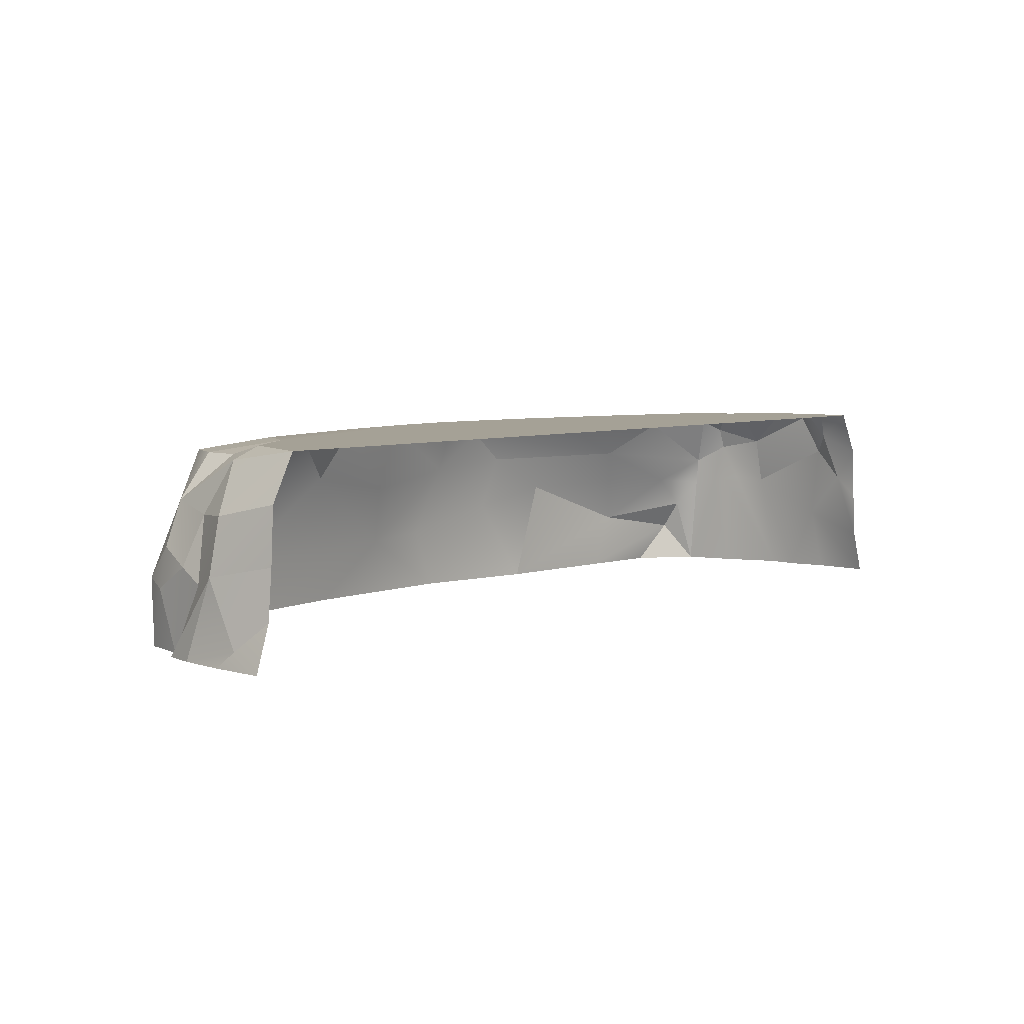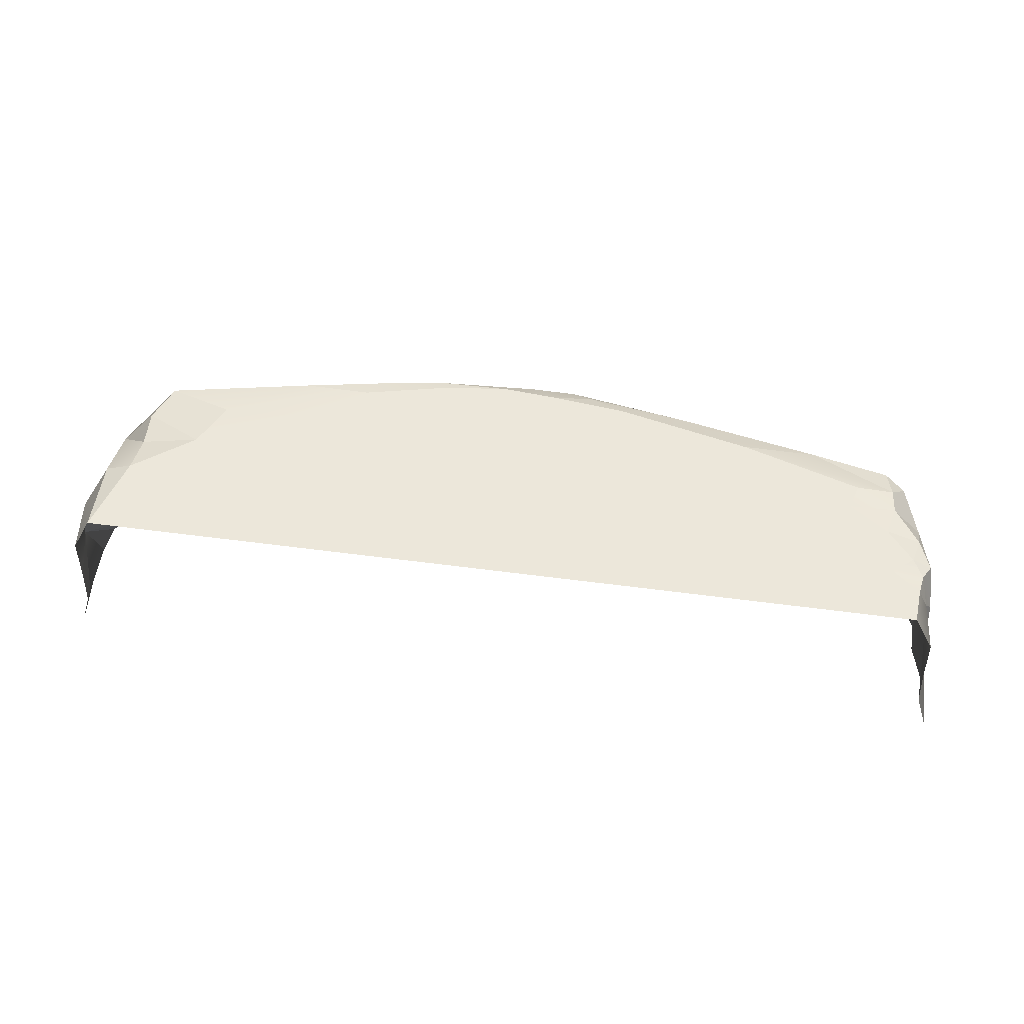
<metadata>
{"format":"obj","ext":"obj","renderer":"f3d","projection":"perspective","resolution":1024,"background":"white","views":[{"elev":6.1,"azim":134.4,"up":"+Y"},{"elev":53.5,"azim":-171.9,"up":"+Y"}]}
</metadata>
<code>
g pb_Mesh154946
v -9.432 1.406 1.336
v -9.407 0 1.913
v -9.614 0 1.145
v -8.925 2.248 3.416
v -9.428 0 2.523
v -9.186 2.186 2.803
v -8.892 0 3.693
v -8.79 2.183 3.718
v -8.694 2.133 4.004
v -8.865 4 0.7133
v -8.942 3.94 1.135
v -9.104 3.42 0.7906
v -8.168 3.703 3.948
v -8.596 3.483 3.736
v -8.285 3.906 3.331
v -8.329 3.95 2.818
v -8.869 3.884 2.082
v -8.174 4 2.188
v -5.376 4 1.807
v -6.051 4 1.067
v -2.744 4 1.482
v -0.2295 4 2.87
v 1.089 4 3.627
v -0.835 4 3.714
v 1.089 4 3.627
v 1.729 4 4.854
v 0.9259 4 4.802
v -0.675 4 4.89
v -1.155 4 4.484
v 0.9259 4 4.802
v 3.287 4 2.676
v 4.364 4 2.214
v 4.714 4 2.685
v 3.287 4 2.676
v 3.623 4 1.962
v 4.364 4 2.214
v 6.409 4 2.068
v 7.06 4 2.561
v 4.714 4 2.685
v 4.758 4 1.507
v 5.858 4 1.728
v 4.364 4 2.214
v 2.653 4 0
v 6.05 4 0.8986
v 4.758 4 1.507
v 2.653 4 0
v 7.832 4 0
v 6.05 4 0.8986
v 6.05 4 0.8986
v 7.832 4 0
v 6.787 4 1.018
v 6.787 4 1.018
v 7.832 4 0
v 7.78 4 1.189
v 2.67 4 1.836
v 2.653 4 0
v 3.623 4 1.962
v 1.661 4 2.276
v 2.67 4 1.836
v 2.443 4 2.51
v 1.661 4 2.276
v 0.8192 4 2.508
v 0.6226 4 1.936
v 2.67 4 1.836
v 1.661 4 2.276
v 0.6226 4 1.936
v -0.47 4 2.189
v -0.7439 4 0
v 0.6226 4 1.936
v -1.343 4 1.835
v -0.7439 4 0
v -0.47 4 2.189
v -7.703 4 0
v -8.865 4 0.7133
v -8.804 4 -5.899e-14
v -7.045 4 2.189
v -5.805 4 2.746
v -7.371 4 2.75
v -8.329 3.95 2.818
v -8.174 4 2.188
v -7.371 4 2.75
v -8.168 3.703 3.948
v -6.562 3.669 4.328
v -8.43 2.656 4.326
v -3.603 3.777 4.819
v -6.562 3.669 4.328
v -5.013 4 4.07
v -3.603 3.777 4.819
v -1.489 3.817 5.117
v -1.067 3.645 5.354
v 1.719 1.23 5.87
v 2.027 2.504 5.361
v 3.864 2.88 5.245
v 1.719 1.23 5.87
v 3.864 2.88 5.245
v 6.013 1.178 5.445
v 4.952 3.918 4.527
v 6.588 4 3.501
v 7.964 3.791 4.052
v 4.952 3.918 4.527
v 3.383 3.918 4.811
v 3.565 4 4.439
v 7.06 4 2.561
v 8.315 4 1.644
v 8.275 3.791 2.494
v 9.504 1.417 1.993
v 9.477 1.704 2.52
v 9.199 2.715 2.192
v 7.06 4 2.561
v 8.275 3.791 2.494
v 8.299 3.791 3.259
v 9.718 1.648 1.344
v 9.703 0 2.641
v 9.405 0 2.927
v 9.718 1.648 1.344
v 9.782 0 2.02
v 9.703 0 2.641
v 9.405 0 2.927
v 9.504 1.417 1.993
v 9.718 1.648 1.344
v 8.275 3.791 2.494
v 9.043 2.921 3.173
v 8.299 3.791 3.259
v 9.199 2.715 2.192
v 9.043 2.921 3.173
v 8.889 3.758 1.665
v 9.494 2.77 1.331
v 9.199 2.715 2.192
v 8.889 3.758 1.665
v 8.315 4 1.644
v 8.804 4 -9.537e-07
v 8.889 3.758 1.665
v 6.013 1.178 5.445
v 6.726 2.847 4.819
v 7.699 1.229 5.072
v 6.726 2.847 4.819
v 4.952 3.918 4.527
v 7.964 3.791 4.052
v 3.383 3.918 4.811
v 4.952 3.918 4.527
v 3.864 2.88 5.245
v 1.729 4 4.854
v 1.835 3.938 5.022
v 0.4356 4 4.983
v -1.489 3.817 5.117
v -2.197 4 4.716
v -0.675 4 4.89
v -5.766 2.196 5.199
v -7.575 2.137 4.911
v -5.493 2.96 4.925
v -6.562 3.669 4.328
v -3.603 3.777 4.819
v -5.493 2.96 4.925
v -6.562 3.669 4.328
v -8.168 3.703 3.948
v -8.285 3.906 3.331
v -6.138 1.203 5.515
v -5.766 2.196 5.199
v -3.342 2.188 5.502
v -8.726 4 1.518
v -9.114 3.864 1.455
v -8.942 3.94 1.135
v -8.869 3.884 2.082
v -9.114 3.864 1.455
v -8.726 4 1.518
v -8.869 3.884 2.082
v -8.726 4 1.518
v -8.174 4 2.188
v -8.982 3.21 2.82
v -8.596 3.483 3.736
v -8.75 3.029 3.728
v -8.75 3.029 3.728
v -8.79 2.183 3.718
v -8.925 2.248 3.416
v -8.982 3.21 2.82
v -9.114 3.864 1.455
v -8.869 3.884 2.082
v -8.869 3.884 2.082
v -8.329 3.95 2.818
v -8.982 3.21 2.82
v -8.104 0.8547 5.212
v -8.186 1.468 4.847
v -6.138 1.203 5.515
v -8.56 0 4.658
v -8.186 1.468 4.847
v -8.104 0.8547 5.212
v -8.104 0.8547 5.212
v -7.402 0 5.467
v -8.56 0 4.658
v -9.104 3.42 0.7906
v -9.265 3.025 1.046
v -9.24 2.375 0.429
v -8.461 2.026 4.405
v -8.43 2.656 4.326
v -8.311 2.078 4.58
v -8.694 2.133 4.004
v -8.43 2.656 4.326
v -8.461 2.026 4.405
v -9.24 2.375 0.429
v -9.407 0.9223 0
v -9.325 1.928 0
v -9.24 2.375 0.429
v -9.432 1.406 1.336
v -9.407 0.9223 0
v -9.432 1.406 1.336
v -9.186 2.186 2.803
v -9.407 0 1.913
v -9.186 2.186 2.803
v -9.428 0 2.523
v -9.407 0 1.913
v -9.432 1.406 1.336
v -9.614 0 1.145
v -9.692 0 0
v -9.432 1.406 1.336
v -9.692 0 0
v -9.407 0.9223 0
v -8.79 2.183 3.718
v -9.428 0 2.523
v -8.925 2.248 3.416
v -8.79 2.183 3.718
v -8.892 0 3.693
v -9.428 0 2.523
v -8.892 0 3.693
v -8.694 2.133 4.004
v -8.56 0 4.658
v -8.56 0 4.658
v -8.694 2.133 4.004
v -8.461 2.026 4.405
v -9.325 1.928 0
v -9.266 3.062 0
v -9.24 2.375 0.429
v -9.266 3.062 0
v -9.104 3.42 0.7906
v -9.24 2.375 0.429
v -9.186 2.186 2.803
v -9.265 3.025 1.046
v -8.982 3.21 2.82
v -9.265 3.025 1.046
v -9.114 3.864 1.455
v -8.982 3.21 2.82
v -2.849 0 5.69
v -5.681 0 5.561
v -6.138 1.203 5.515
v -2.849 0 5.69
v -6.138 1.203 5.515
v -3.342 2.188 5.502
v -5.681 0 5.561
v -8.104 0.8547 5.212
v -6.138 1.203 5.515
v -5.681 0 5.561
v -7.402 0 5.467
v -8.104 0.8547 5.212
v -8.186 1.468 4.847
v -8.56 0 4.658
v -8.461 2.026 4.405
v -8.186 1.468 4.847
v -8.461 2.026 4.405
v -8.311 2.078 4.58
v -9.186 2.186 2.803
v -8.982 3.21 2.82
v -8.75 3.029 3.728
v -8.75 3.029 3.728
v -8.925 2.248 3.416
v -9.186 2.186 2.803
v -8.865 4 0.7133
v -8.3 4 1.171
v -8.942 3.94 1.135
v -8.3 4 1.171
v -8.726 4 1.518
v -8.942 3.94 1.135
v -0.1887 0 6.068
v -2.849 0 5.69
v -1.735 1.805 5.808
v -0.1887 0 6.068
v -1.735 1.805 5.808
v 0.3546 1.302 5.951
v -2.849 0 5.69
v -3.342 2.188 5.502
v -1.735 1.805 5.808
v -3.342 2.188 5.502
v -1.908 2.973 5.465
v -1.735 1.805 5.808
v -7.871 4 1.618
v -8.3 4 1.171
v -6.051 4 1.067
v -8.3 4 1.171
v -6.415 4 0
v -6.051 4 1.067
v -5.376 4 1.807
v -7.871 4 1.618
v -6.051 4 1.067
v -7.871 4 1.618
v -5.376 4 1.807
v -7.045 4 2.189
v -5.376 4 1.807
v -4.188 4 2.436
v -7.045 4 2.189
v -4.188 4 2.436
v -5.805 4 2.746
v -7.045 4 2.189
v -5.376 4 1.807
v -2.415 4 2.164
v -4.188 4 2.436
v -2.415 4 2.164
v -5.376 4 1.807
v -2.744 4 1.482
v -2.415 4 2.164
v -2.744 4 1.482
v -1.343 4 1.835
v -1.29 4 2.551
v -2.415 4 2.164
v -1.343 4 1.835
v -4.188 4 2.436
v -2.415 4 2.164
v -1.29 4 2.551
v -2.552 4 3.024
v -4.188 4 2.436
v -1.29 4 2.551
v -1.29 4 2.551
v -1.343 4 1.835
v -0.47 4 2.189
v -0.2295 4 2.87
v -1.29 4 2.551
v -0.47 4 2.189
v -0.2295 4 2.87
v -2.552 4 3.024
v -1.29 4 2.551
v -2.552 4 3.024
v -0.2295 4 2.87
v -0.835 4 3.714
v 0.8192 4 2.508
v -0.2295 4 2.87
v -0.47 4 2.189
v 0.8192 4 2.508
v -0.47 4 2.189
v 0.6226 4 1.936
v 1.691 4 2.857
v -0.2295 4 2.87
v 0.8192 4 2.508
v -0.2295 4 2.87
v 1.691 4 2.857
v 1.089 4 3.627
v 1.089 4 3.627
v 0.9259 4 4.802
v -0.835 4 3.714
v 0.9259 4 4.802
v -1.155 4 4.484
v -0.835 4 3.714
v 0.9259 4 4.802
v 1.729 4 4.854
v 0.4356 4 4.983
v 0.4356 4 4.983
v -0.675 4 4.89
v 0.9259 4 4.802
v -2.197 4 4.716
v -1.155 4 4.484
v -0.675 4 4.89
v -5.013 4 4.07
v -1.155 4 4.484
v -2.197 4 4.716
v 2.877 4 3.589
v 1.729 4 4.854
v 1.089 4 3.627
v 1.691 4 2.857
v 2.877 4 3.589
v 1.089 4 3.627
v 4.319 4 3.572
v 1.729 4 4.854
v 2.877 4 3.589
v 3.565 4 4.439
v 1.729 4 4.854
v 4.319 4 3.572
v 4.714 4 2.685
v 4.319 4 3.572
v 2.877 4 3.589
v 3.287 4 2.676
v 4.714 4 2.685
v 2.877 4 3.589
v 1.691 4 2.857
v 3.287 4 2.676
v 2.877 4 3.589
v 3.287 4 2.676
v 1.691 4 2.857
v 2.443 4 2.51
v 1.691 4 2.857
v 0.8192 4 2.508
v 2.443 4 2.51
v 0.8192 4 2.508
v 1.661 4 2.276
v 2.443 4 2.51
v 3.623 4 1.962
v 3.287 4 2.676
v 2.443 4 2.51
v 2.67 4 1.836
v 3.623 4 1.962
v 2.443 4 2.51
v 4.364 4 2.214
v 6.409 4 2.068
v 4.714 4 2.685
v 4.364 4 2.214
v 5.858 4 1.728
v 6.409 4 2.068
v 4.714 4 2.685
v 7.06 4 2.561
v 4.319 4 3.572
v 4.319 4 3.572
v 7.06 4 2.561
v 6.588 4 3.501
v 7.06 4 2.561
v 6.409 4 2.068
v 8.315 4 1.644
v 6.409 4 2.068
v 7.78 4 1.189
v 8.315 4 1.644
v 3.565 4 4.439
v 4.319 4 3.572
v 6.588 4 3.501
v 4.952 3.918 4.527
v 3.565 4 4.439
v 6.588 4 3.501
v 3.623 4 1.962
v 4.758 4 1.507
v 4.364 4 2.214
v 3.623 4 1.962
v 2.653 4 0
v 4.758 4 1.507
v 6.787 4 1.018
v 5.858 4 1.728
v 4.758 4 1.507
v 6.05 4 0.8986
v 6.787 4 1.018
v 4.758 4 1.507
v 5.858 4 1.728
v 6.787 4 1.018
v 7.78 4 1.189
v 6.409 4 2.068
v 5.858 4 1.728
v 7.78 4 1.189
v 7.832 4 0
v 8.804 4 -9.537e-07
v 7.78 4 1.189
v 7.78 4 1.189
v 8.804 4 -9.537e-07
v 8.315 4 1.644
v 2.67 4 1.836
v 0.6226 4 1.936
v 2.653 4 0
v 0.6226 4 1.936
v -0.7439 4 0
v 2.653 4 0
v -2.295 4 0
v -0.7439 4 0
v -1.343 4 1.835
v -2.744 4 1.482
v -2.295 4 0
v -1.343 4 1.835
v -6.051 4 1.067
v -2.295 4 0
v -2.744 4 1.482
v -6.415 4 0
v -2.295 4 0
v -6.051 4 1.067
v -8.3 4 1.171
v -8.865 4 0.7133
v -6.415 4 0
v -6.415 4 0
v -8.865 4 0.7133
v -7.703 4 0
v -8.3 4 1.171
v -7.871 4 1.618
v -8.726 4 1.518
v -8.726 4 1.518
v -7.871 4 1.618
v -8.174 4 2.188
v -8.174 4 2.188
v -7.871 4 1.618
v -7.045 4 2.189
v -8.174 4 2.188
v -7.045 4 2.189
v -7.371 4 2.75
v -2.552 4 3.024
v -5.805 4 2.746
v -4.188 4 2.436
v -5.805 4 2.746
v -2.552 4 3.024
v -5.013 4 4.07
v -7.371 4 2.75
v -5.805 4 2.746
v -5.013 4 4.07
v -7.518 4 3.282
v -7.371 4 2.75
v -5.013 4 4.07
v -2.552 4 3.024
v -0.835 4 3.714
v -5.013 4 4.07
v -0.835 4 3.714
v -1.155 4 4.484
v -5.013 4 4.07
v -8.865 4 0.7133
v -9.104 3.42 0.7906
v -8.804 4 -5.899e-14
v -9.266 3.062 0
v -8.804 4 -5.899e-14
v -9.104 3.42 0.7906
v -6.562 3.669 4.328
v -5.493 2.96 4.925
v -8.43 2.656 4.326
v -5.493 2.96 4.925
v -7.575 2.137 4.911
v -8.43 2.656 4.326
v -8.75 3.029 3.728
v -8.596 3.483 3.736
v -8.43 2.656 4.326
v -8.596 3.483 3.736
v -8.168 3.703 3.948
v -8.43 2.656 4.326
v -3.603 3.777 4.819
v -5.013 4 4.07
v -2.197 4 4.716
v -1.489 3.817 5.117
v -3.603 3.777 4.819
v -2.197 4 4.716
v -6.562 3.669 4.328
v -8.285 3.906 3.331
v -5.013 4 4.07
v -8.285 3.906 3.331
v -7.518 4 3.282
v -5.013 4 4.07
v -8.329 3.95 2.818
v -7.518 4 3.282
v -8.285 3.906 3.331
v -7.518 4 3.282
v -8.329 3.95 2.818
v -7.371 4 2.75
v -1.908 2.973 5.465
v -5.493 2.96 4.925
v -1.067 3.645 5.354
v -5.493 2.96 4.925
v -3.603 3.777 4.819
v -1.067 3.645 5.354
v -1.908 2.973 5.465
v -3.342 2.188 5.502
v -5.493 2.96 4.925
v -3.342 2.188 5.502
v -5.766 2.196 5.199
v -5.493 2.96 4.925
v -1.908 2.973 5.465
v 0.3546 1.302 5.951
v -1.735 1.805 5.808
v -0.1195 2.815 5.637
v 0.3546 1.302 5.951
v -1.908 2.973 5.465
v -0.1195 2.815 5.637
v 1.719 1.23 5.87
v 0.3546 1.302 5.951
v 2.027 2.504 5.361
v 1.719 1.23 5.87
v -0.1195 2.815 5.637
v 3.864 2.88 5.245
v 6.726 2.847 4.819
v 6.013 1.178 5.445
v 3.864 2.88 5.245
v 4.952 3.918 4.527
v 6.726 2.847 4.819
v -0.124 3.784 5.25
v -1.489 3.817 5.117
v -0.675 4 4.89
v -1.489 3.817 5.117
v -0.124 3.784 5.25
v -1.067 3.645 5.354
v 0.4356 4 4.983
v -0.124 3.784 5.25
v -0.675 4 4.89
v 1.835 3.938 5.022
v -0.124 3.784 5.25
v 0.4356 4 4.983
v -0.1887 0 6.068
v 1.719 1.23 5.87
v 3.245 0 5.931
v 1.719 1.23 5.87
v -0.1887 0 6.068
v 0.3546 1.302 5.951
v 1.719 1.23 5.87
v 6.013 1.178 5.445
v 6.123 0 5.494
v 1.719 1.23 5.87
v 6.123 0 5.494
v 3.245 0 5.931
v 6.013 1.178 5.445
v 7.763 0 5.169
v 6.123 0 5.494
v 6.013 1.178 5.445
v 7.699 1.229 5.072
v 7.763 0 5.169
v 3.383 3.918 4.811
v 1.729 4 4.854
v 3.565 4 4.439
v 3.383 3.918 4.811
v 1.835 3.938 5.022
v 1.729 4 4.854
v 9.043 2.921 3.173
v 8.437 2.053 4.414
v 7.964 3.791 4.052
v 8.299 3.791 3.259
v 9.043 2.921 3.173
v 7.964 3.791 4.052
v 7.699 1.229 5.072
v 8.437 2.053 4.414
v 8.559 0.9937 4.456
v 8.437 2.053 4.414
v 9.195 1.332 3.99
v 8.559 0.9937 4.456
v 8.804 4 -9.537e-07
v 9.494 2.77 1.331
v 8.889 3.758 1.665
v 9.494 2.77 1.331
v 8.804 4 -9.537e-07
v 9.266 3.062 0
v 9.286 0 3.804
v 9.437 1.21 3.355
v 9.405 0 2.927
v 9.286 0 3.804
v 9.195 1.332 3.99
v 9.437 1.21 3.355
v 9.504 1.417 1.993
v 9.494 2.77 1.331
v 9.718 1.648 1.344
v 9.494 2.77 1.331
v 9.504 1.417 1.993
v 9.199 2.715 2.192
v 9.718 1.648 1.344
v 9.673 0.3401 0.6886
v 9.782 0 2.02
v 9.673 0.3401 0.6886
v 9.779 0 1.094
v 9.782 0 2.02
v 9.692 0 0
v 9.673 0.3401 0.6886
v 9.407 0.9223 0
v 9.673 0.3401 0.6886
v 9.692 0 0
v 9.779 0 1.094
v 9.718 1.648 1.344
v 9.325 1.928 0
v 9.673 0.3401 0.6886
v 9.673 0.3401 0.6886
v 9.325 1.928 0
v 9.407 0.9223 0
v 9.266 3.062 0
v 9.325 1.928 0
v 9.718 1.648 1.344
v 9.494 2.77 1.331
v 9.266 3.062 0
v 9.718 1.648 1.344
v 9.359 2.024 3.228
v 9.043 2.921 3.173
v 9.477 1.704 2.52
v 9.477 1.704 2.52
v 9.043 2.921 3.173
v 9.199 2.715 2.192
v 9.195 1.332 3.99
v 9.043 2.921 3.173
v 9.359 2.024 3.228
v 8.437 2.053 4.414
v 9.043 2.921 3.173
v 9.195 1.332 3.99
v 9.359 2.024 3.228
v 9.477 1.704 2.52
v 9.437 1.21 3.355
v 9.195 1.332 3.99
v 9.359 2.024 3.228
v 9.437 1.21 3.355
v 9.477 1.704 2.52
v 9.504 1.417 1.993
v 9.405 0 2.927
v 9.437 1.21 3.355
v 9.477 1.704 2.52
v 9.405 0 2.927
v 8.889 3.758 1.665
v 9.043 2.921 3.173
v 8.275 3.791 2.494
v 8.315 4 1.644
v 8.889 3.758 1.665
v 8.275 3.791 2.494
v 7.763 0 5.169
v 7.699 1.229 5.072
v 8.763 0 4.528
v 7.699 1.229 5.072
v 8.559 0.9937 4.456
v 8.763 0 4.528
v 9.195 1.332 3.99
v 9.286 0 3.804
v 8.763 0 4.528
v 9.195 1.332 3.99
v 8.763 0 4.528
v 8.559 0.9937 4.456
v 7.699 1.229 5.072
v 6.726 2.847 4.819
v 8.437 2.053 4.414
v 8.437 2.053 4.414
v 6.726 2.847 4.819
v 7.964 3.791 4.052
v 6.588 4 3.501
v 7.06 4 2.561
v 8.299 3.791 3.259
v 6.588 4 3.501
v 8.299 3.791 3.259
v 7.964 3.791 4.052
v -0.1195 2.815 5.637
v -0.124 3.784 5.25
v 1.835 3.938 5.022
v 2.027 2.504 5.361
v -0.1195 2.815 5.637
v 1.835 3.938 5.022
v -1.067 3.645 5.354
v -0.124 3.784 5.25
v -0.1195 2.815 5.637
v -0.1195 2.815 5.637
v -1.908 2.973 5.465
v -1.067 3.645 5.354
v 2.027 2.504 5.361
v 1.835 3.938 5.022
v 3.383 3.918 4.811
v 2.027 2.504 5.361
v 3.383 3.918 4.811
v 3.864 2.88 5.245
v -7.575 2.137 4.911
v -8.186 1.468 4.847
v -8.311 2.078 4.58
v -8.43 2.656 4.326
v -7.575 2.137 4.911
v -8.311 2.078 4.58
v -8.186 1.468 4.847
v -7.575 2.137 4.911
v -6.138 1.203 5.515
v -6.138 1.203 5.515
v -7.575 2.137 4.911
v -5.766 2.196 5.199
v -8.982 3.21 2.82
v -8.329 3.95 2.818
v -8.596 3.483 3.736
v -8.596 3.483 3.736
v -8.329 3.95 2.818
v -8.285 3.906 3.331
v -8.942 3.94 1.135
v -9.114 3.864 1.455
v -9.265 3.025 1.046
v -8.942 3.94 1.135
v -9.265 3.025 1.046
v -9.104 3.42 0.7906
v -9.186 2.186 2.803
v -9.432 1.406 1.336
v -9.265 3.025 1.046
v -9.24 2.375 0.429
v -9.265 3.025 1.046
v -9.432 1.406 1.336
v -8.694 2.133 4.004
v -8.75 3.029 3.728
v -8.43 2.656 4.326
v -8.79 2.183 3.718
v -8.75 3.029 3.728
v -8.694 2.133 4.004
g pb_Mesh154946_0
f 3 2 1
f 6 5 4
f 9 8 7
f 12 11 10
f 15 14 13
f 18 17 16
f 21 20 19
f 24 23 22
f 27 26 25
f 30 29 28
f 33 32 31
f 36 35 34
f 39 38 37
f 42 41 40
f 45 44 43
f 48 47 46
f 51 50 49
f 54 53 52
f 57 56 55
f 60 59 58
f 63 62 61
f 66 65 64
f 69 68 67
f 72 71 70
f 75 74 73
f 78 77 76
f 81 80 79
f 84 83 82
f 87 86 85
f 90 89 88
f 93 92 91
f 96 95 94
f 99 98 97
f 102 101 100
f 105 104 103
f 108 107 106
f 111 110 109
f 114 113 112
f 117 116 115
f 120 119 118
f 123 122 121
f 126 125 124
f 129 128 127
f 132 131 130
f 135 134 133
f 138 137 136
f 141 140 139
f 144 143 142
f 147 146 145
f 150 149 148
f 153 152 151
f 156 155 154
f 159 158 157
f 162 161 160
f 165 164 163
f 168 167 166
f 171 170 169
f 174 173 172
f 177 176 175
f 180 179 178
f 183 182 181
f 186 185 184
f 189 188 187
f 192 191 190
f 195 194 193
f 198 197 196
f 201 200 199
f 204 203 202
f 207 206 205
f 210 209 208
f 213 212 211
f 216 215 214
f 219 218 217
f 222 221 220
f 225 224 223
f 228 227 226
f 231 230 229
f 234 233 232
f 237 236 235
f 240 239 238
f 243 242 241
f 246 245 244
f 249 248 247
f 252 251 250
f 255 254 253
f 258 257 256
f 261 260 259
f 264 263 262
f 267 266 265
f 270 269 268
f 273 272 271
f 276 275 274
f 279 278 277
f 282 281 280
f 285 284 283
f 288 287 286
f 291 290 289
f 294 293 292
f 297 296 295
f 300 299 298
f 303 302 301
f 306 305 304
f 309 308 307
f 312 311 310
f 315 314 313
f 318 317 316
f 321 320 319
f 324 323 322
f 327 326 325
f 330 329 328
f 333 332 331
f 336 335 334
f 339 338 337
f 342 341 340
f 345 344 343
f 348 347 346
f 351 350 349
f 354 353 352
f 357 356 355
f 360 359 358
f 363 362 361
f 366 365 364
f 369 368 367
f 372 371 370
f 375 374 373
f 378 377 376
f 381 380 379
f 384 383 382
f 387 386 385
f 390 389 388
f 393 392 391
f 396 395 394
f 399 398 397
f 402 401 400
f 405 404 403
f 408 407 406
f 411 410 409
f 414 413 412
f 417 416 415
f 420 419 418
f 423 422 421
f 426 425 424
f 429 428 427
f 432 431 430
f 435 434 433
f 438 437 436
f 441 440 439
f 444 443 442
f 447 446 445
f 450 449 448
f 453 452 451
f 456 455 454
f 459 458 457
f 462 461 460
f 465 464 463
f 468 467 466
f 471 470 469
f 474 473 472
f 477 476 475
f 480 479 478
f 483 482 481
f 486 485 484
f 489 488 487
f 492 491 490
f 495 494 493
f 498 497 496
f 501 500 499
f 504 503 502
f 507 506 505
f 510 509 508
f 513 512 511
f 516 515 514
f 519 518 517
f 522 521 520
f 525 524 523
f 528 527 526
f 531 530 529
f 534 533 532
f 537 536 535
f 540 539 538
f 543 542 541
f 546 545 544
f 549 548 547
f 552 551 550
f 555 554 553
f 558 557 556
f 561 560 559
f 564 563 562
f 567 566 565
f 570 569 568
f 573 572 571
f 576 575 574
f 579 578 577
f 582 581 580
f 585 584 583
f 588 587 586
f 591 590 589
f 594 593 592
f 597 596 595
f 600 599 598
f 603 602 601
f 606 605 604
f 609 608 607
f 612 611 610
f 615 614 613
f 618 617 616
f 621 620 619
f 624 623 622
f 627 626 625
f 630 629 628
f 633 632 631
f 636 635 634
f 639 638 637
f 642 641 640
f 645 644 643
f 648 647 646
f 651 650 649
f 654 653 652
f 657 656 655
f 660 659 658
f 663 662 661
f 666 665 664
f 669 668 667
f 672 671 670
f 675 674 673
f 678 677 676
f 681 680 679
f 684 683 682
f 687 686 685
f 690 689 688
f 693 692 691
f 696 695 694
f 699 698 697
f 702 701 700
f 705 704 703
f 708 707 706
f 711 710 709
f 714 713 712
f 717 716 715
f 720 719 718
f 723 722 721
f 726 725 724
f 729 728 727
f 732 731 730
f 735 734 733
f 738 737 736
f 741 740 739
f 744 743 742
f 747 746 745
f 750 749 748
f 753 752 751
f 756 755 754
f 759 758 757
f 762 761 760

</code>
